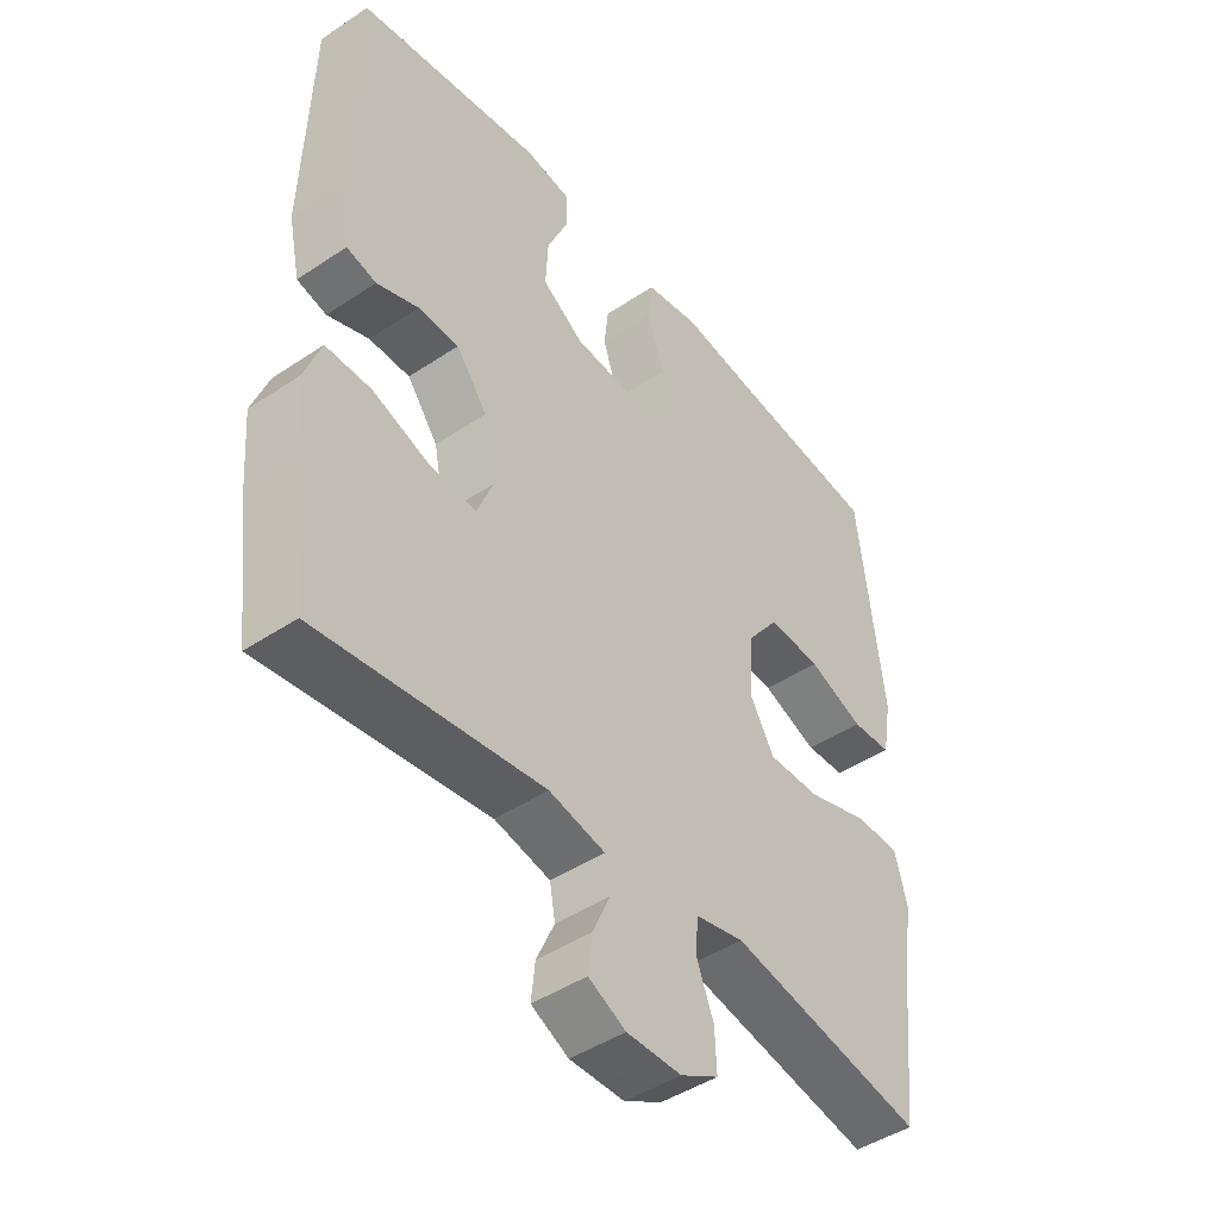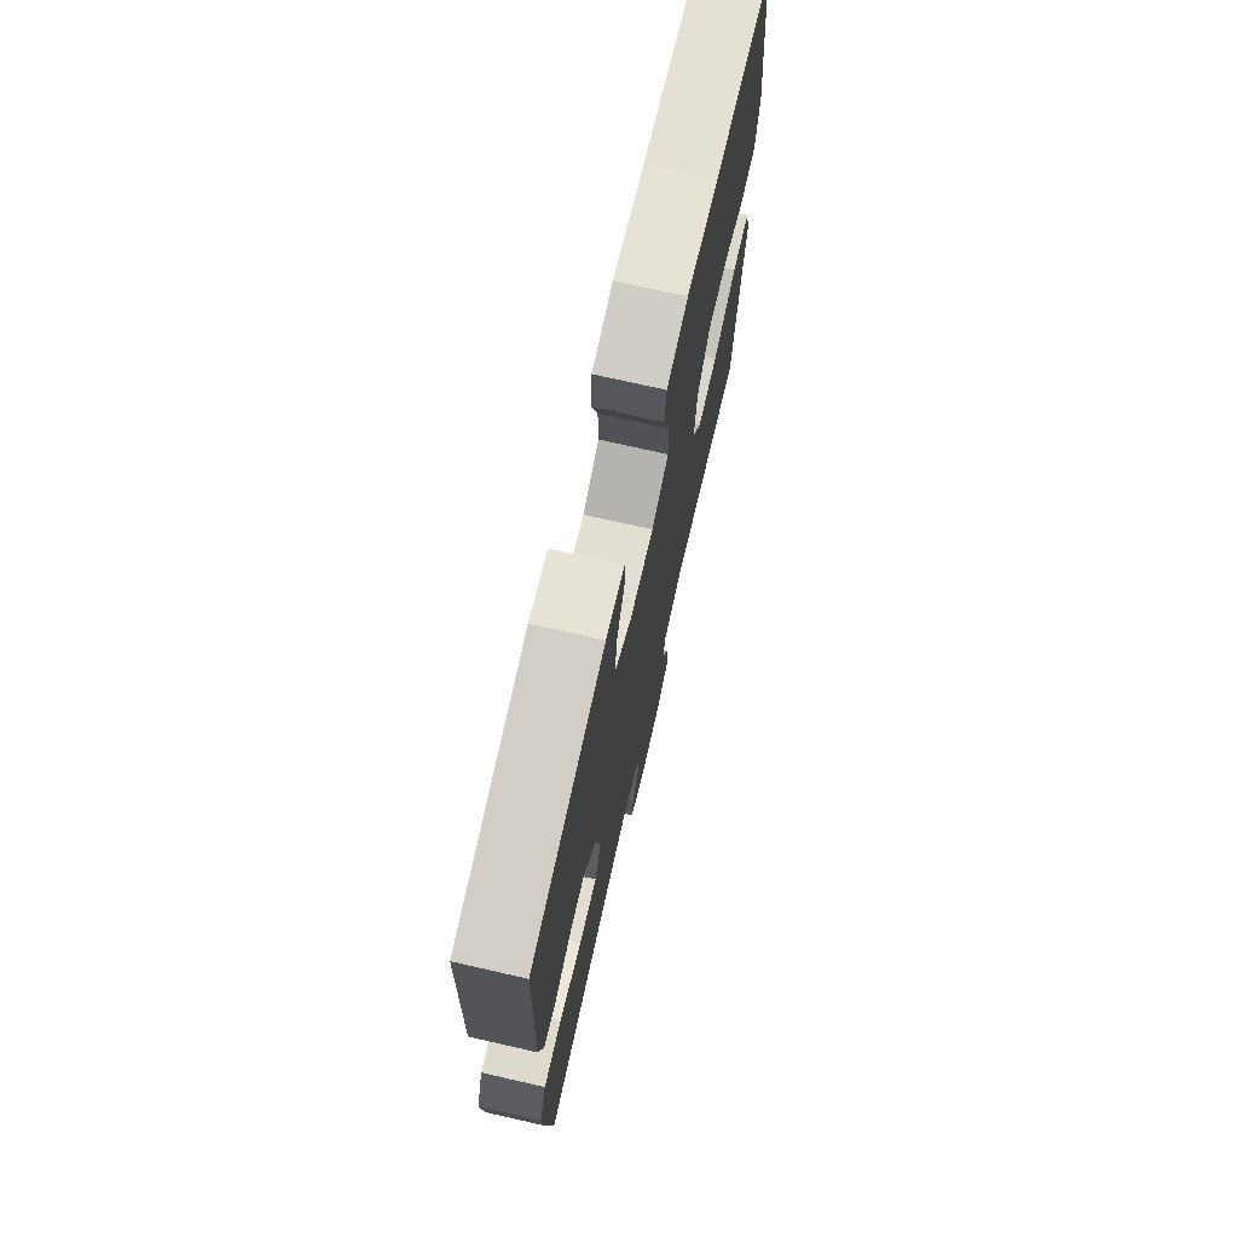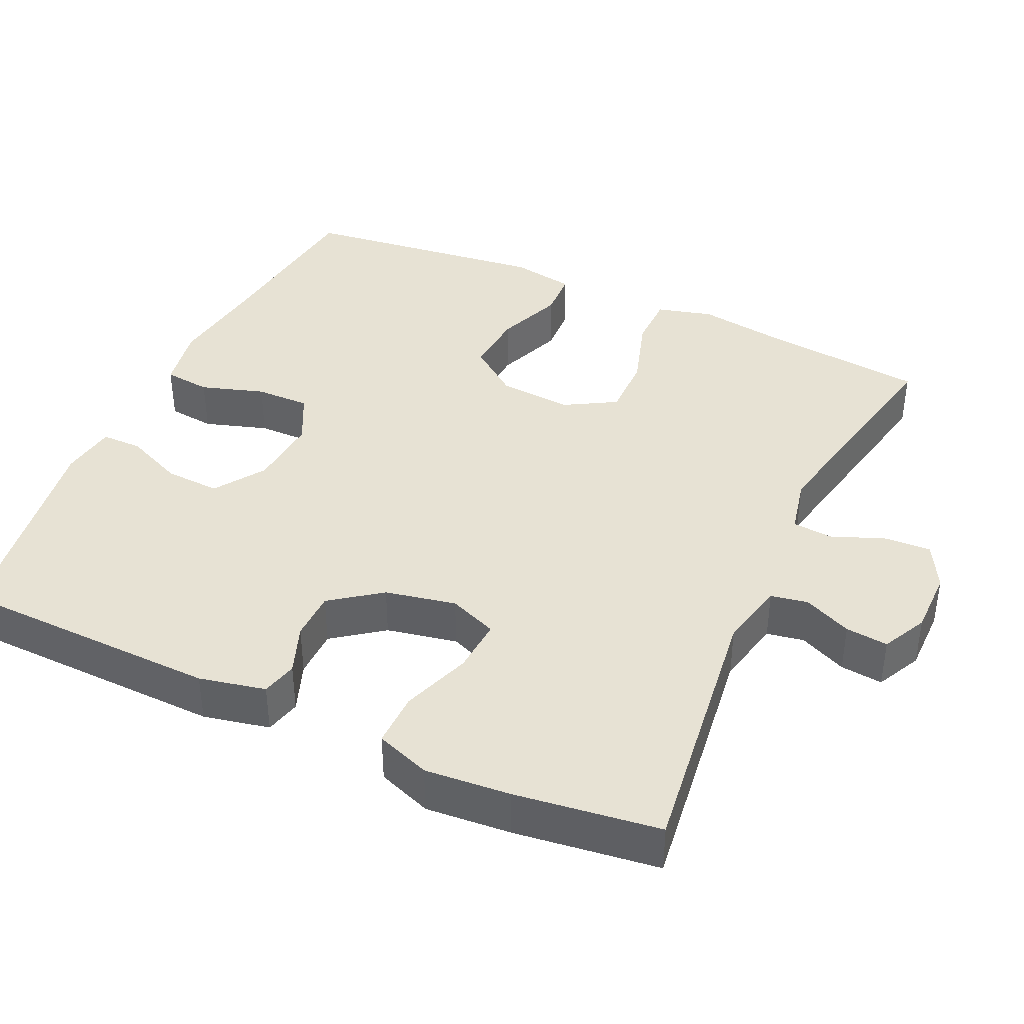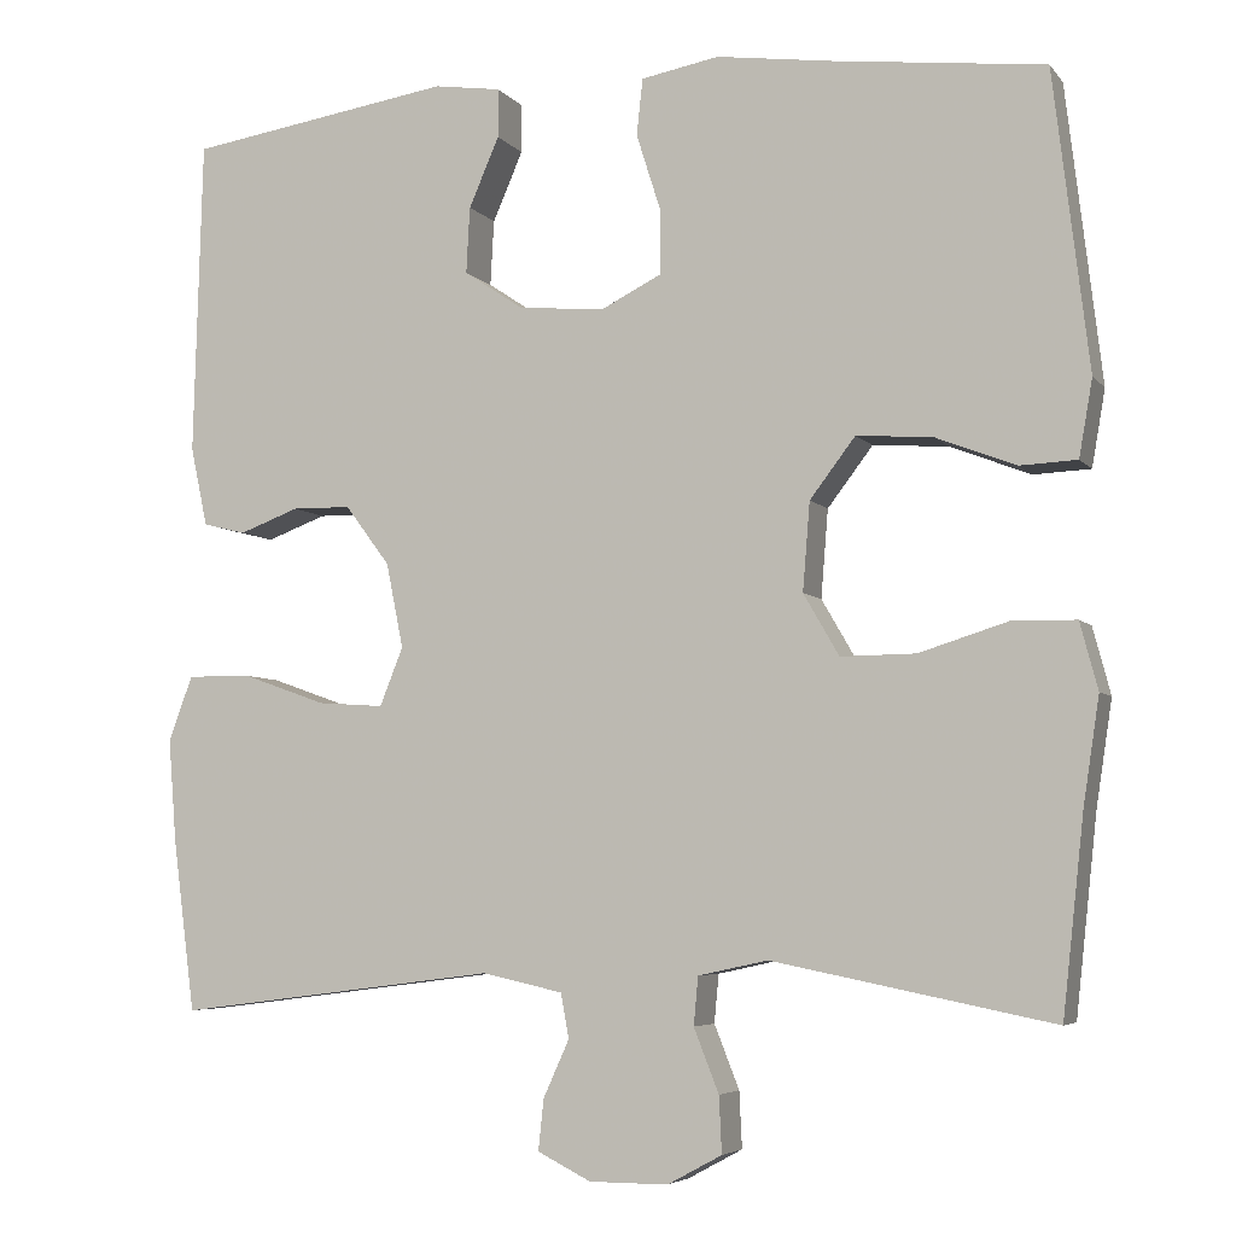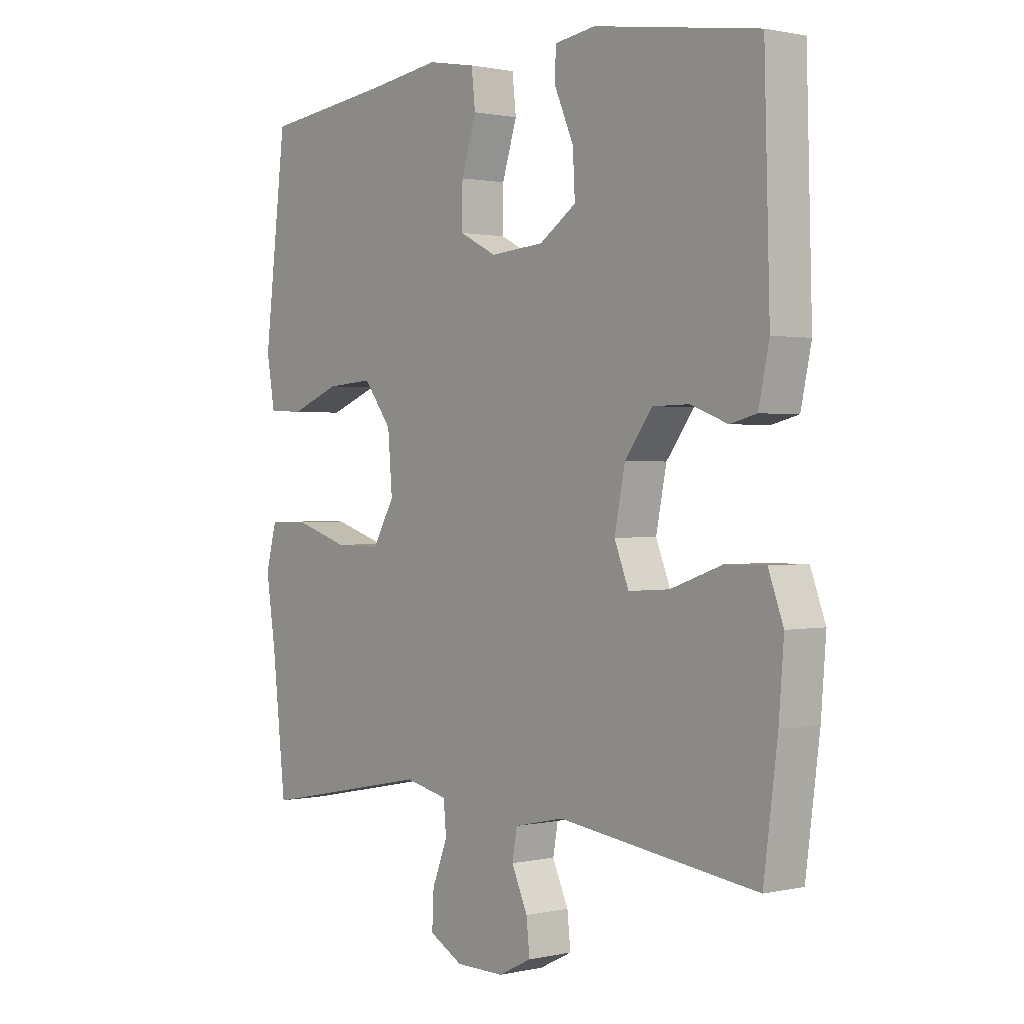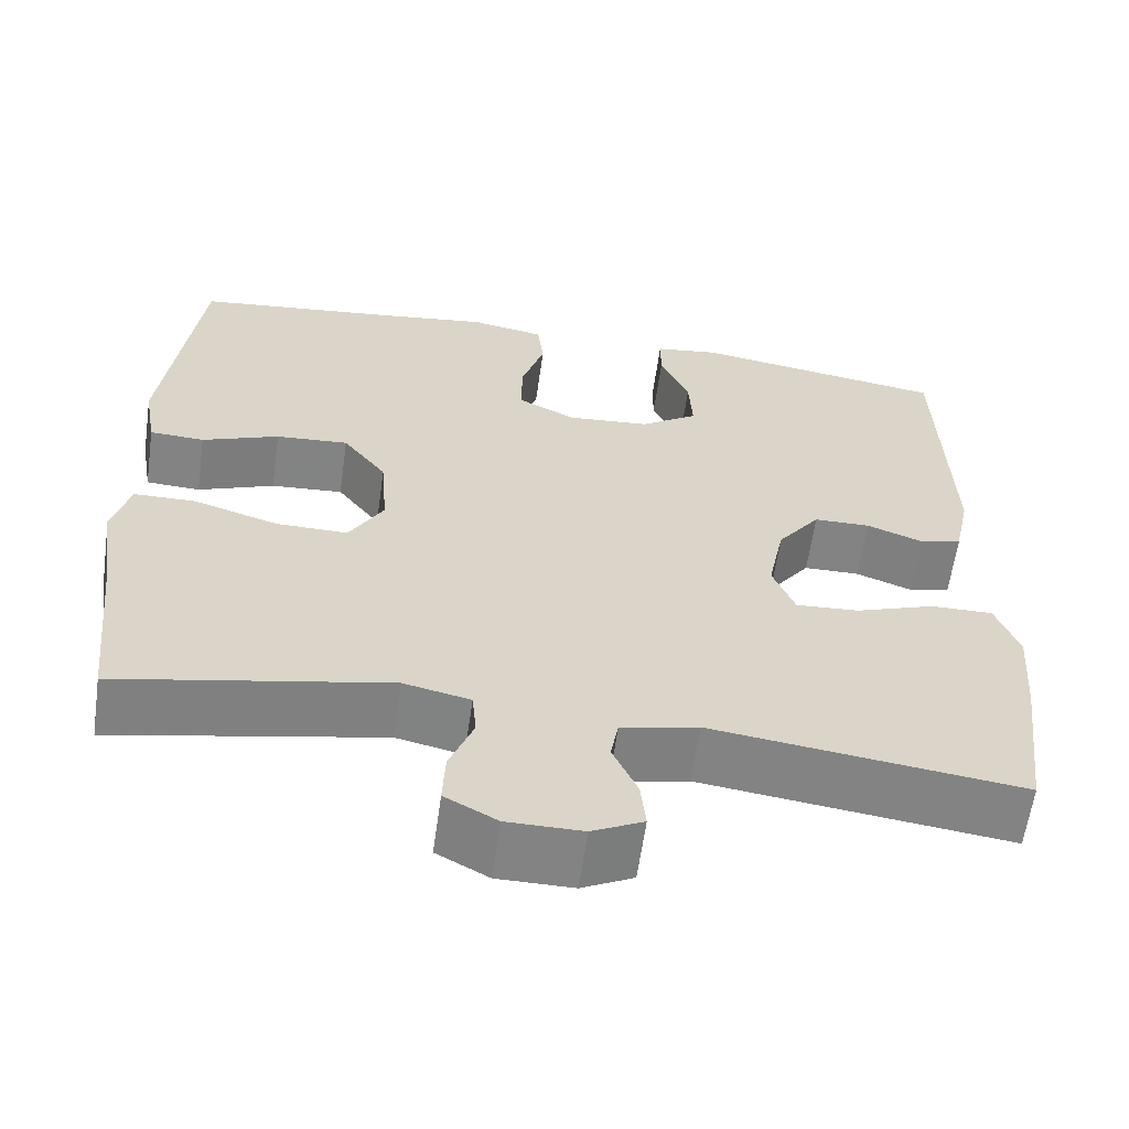
<metadata>
{"format":"obj","ext":"obj","renderer":"f3d","projection":"perspective","resolution":1024,"background":"white","views":[{"elev":-45.3,"azim":127.7,"up":"+Z"},{"elev":72.8,"azim":102.8,"up":"+Z"},{"elev":39.8,"azim":114.7,"up":"+Y"},{"elev":-5.3,"azim":-159.7,"up":"+Z"},{"elev":1.0,"azim":50.9,"up":"+Z"},{"elev":-61.2,"azim":-8.0,"up":"+Z"}]}
</metadata>
<code>
v -0.5 0.07 -0.5
v -0.524 0.07 -0.28
v -0.542 0.07 -0.161
v -0.522 0.07 -0.086
v -0.45 0.07 -0.085
v -0.351 0.07 -0.116
v -0.267 0.07 -0.117
v -0.227 0.07 -0.048
v -0.235 0.07 0.051
v -0.286 0.07 0.118
v -0.371 0.07 0.112
v -0.461 0.07 0.077
v -0.525 0.07 0.08
v -0.54 0.07 0.166
v -0.5 0.07 0.5
v -0.263 0.07 0.528
v -0.133 0.07 0.546
v -0.046 0.07 0.53
v -0.039 0.07 0.467
v -0.066 0.07 0.382
v -0.067 0.07 0.309
v 0.001 0.07 0.275
v 0.098 0.07 0.283
v 0.165 0.07 0.328
v 0.161 0.07 0.402
v 0.127 0.07 0.48
v 0.127 0.07 0.535
v 0.202 0.07 0.546
v 0.5 0.07 0.5
v 0.51 0.07 0.146
v 0.491 0.07 0.057
v 0.443 0.07 0.045
v 0.376 0.07 0.07
v 0.31 0.07 0.069
v 0.26 0.07 0.002
v 0.241 0.07 -0.093
v 0.267 0.07 -0.158
v 0.341 0.07 -0.153
v 0.434 0.07 -0.12
v 0.507 0.07 -0.119
v 0.534 0.07 -0.192
v 0.525 0.07 -0.307
v 0.5 0.07 -0.5
v 0.139 0.07 -0.454
v 0.049 0.07 -0.474
v 0.04 0.07 -0.524
v 0.069 0.07 -0.588
v 0.075 0.07 -0.645
v 0.015 0.07 -0.675
v -0.073 0.07 -0.675
v -0.134 0.07 -0.642
v -0.131 0.07 -0.579
v -0.103 0.07 -0.508
v -0.108 0.07 -0.454
v -0.186 0.07 -0.437
v -0.5 0 -0.5
v -0.524 0 -0.28
v -0.542 0 -0.161
v -0.522 0 -0.086
v -0.45 0 -0.085
v -0.351 0 -0.116
v -0.267 0 -0.117
v -0.227 0 -0.048
v -0.235 0 0.051
v -0.286 0 0.118
v -0.371 0 0.112
v -0.461 0 0.077
v -0.525 0 0.08
v -0.54 0 0.166
v -0.5 0 0.5
v -0.263 0 0.528
v -0.133 0 0.546
v -0.046 0 0.53
v -0.039 0 0.467
v -0.066 0 0.382
v -0.067 0 0.309
v 0.001 0 0.275
v 0.098 0 0.283
v 0.165 0 0.328
v 0.161 0 0.402
v 0.127 0 0.48
v 0.127 0 0.535
v 0.202 0 0.546
v 0.5 0 0.5
v 0.51 0 0.146
v 0.491 0 0.057
v 0.443 0 0.045
v 0.376 0 0.07
v 0.31 0 0.069
v 0.26 0 0.002
v 0.241 0 -0.093
v 0.267 0 -0.158
v 0.341 0 -0.153
v 0.434 0 -0.12
v 0.507 0 -0.119
v 0.534 0 -0.192
v 0.525 0 -0.307
v 0.5 0 -0.5
v 0.139 0 -0.454
v 0.049 0 -0.474
v 0.04 0 -0.524
v 0.069 0 -0.588
v 0.075 0 -0.645
v 0.015 0 -0.675
v -0.073 0 -0.675
v -0.134 0 -0.642
v -0.131 0 -0.579
v -0.103 0 -0.508
v -0.108 0 -0.454
v -0.186 0 -0.437
f 51 52 53
f 50 51 53
f 49 50 53
f 48 49 53
f 47 48 53
f 46 47 53
f 45 46 53 54
f 44 45 54 55
f 42 43 44
f 41 42 44
f 40 41 44
f 39 40 44
f 38 39 44
f 37 38 44 55
f 31 32 33
f 30 31 33
f 29 30 33
f 28 29 33
f 27 28 33
f 26 27 33
f 25 26 33
f 24 25 33 34
f 23 24 34 35
f 18 19 20
f 17 18 20
f 16 17 20
f 16 20 21
f 15 16 21
f 14 15 21
f 13 14 21
f 12 13 21
f 11 12 21
f 10 11 21 22
f 4 5 6
f 3 4 6
f 2 3 6
f 2 6 7
f 1 2 7
f 55 1 7
f 37 55 7
f 36 37 7
f 23 35 36
f 22 23 36
f 10 22 36
f 9 10 36
f 36 7 8
f 8 9 36
f 108 107 106
f 108 106 105
f 108 105 104
f 108 104 103
f 108 103 102
f 108 102 101
f 109 108 101 100
f 110 109 100 99
f 99 98 97
f 99 97 96
f 99 96 95
f 99 95 94
f 99 94 93
f 110 99 93 92
f 88 87 86
f 88 86 85
f 88 85 84
f 88 84 83
f 88 83 82
f 88 82 81
f 88 81 80
f 89 88 80 79
f 90 89 79 78
f 75 74 73
f 75 73 72
f 75 72 71
f 76 75 71
f 76 71 70
f 76 70 69
f 76 69 68
f 76 68 67
f 76 67 66
f 77 76 66 65
f 61 60 59
f 61 59 58
f 61 58 57
f 62 61 57
f 62 57 56
f 62 56 110
f 62 110 92
f 62 92 91
f 91 90 78
f 91 78 77
f 91 77 65
f 91 65 64
f 63 62 91
f 91 64 63
f 1 56 57 2
f 2 57 58 3
f 3 58 59 4
f 4 59 60 5
f 5 60 61 6
f 6 61 62 7
f 7 62 63 8
f 8 63 64 9
f 9 64 65 10
f 10 65 66 11
f 11 66 67 12
f 12 67 68 13
f 13 68 69 14
f 14 69 70 15
f 15 70 71 16
f 16 71 72 17
f 17 72 73 18
f 18 73 74 19
f 19 74 75 20
f 20 75 76 21
f 21 76 77 22
f 22 77 78 23
f 23 78 79 24
f 24 79 80 25
f 25 80 81 26
f 26 81 82 27
f 27 82 83 28
f 28 83 84 29
f 29 84 85 30
f 30 85 86 31
f 31 86 87 32
f 32 87 88 33
f 33 88 89 34
f 34 89 90 35
f 35 90 91 36
f 36 91 92 37
f 37 92 93 38
f 38 93 94 39
f 39 94 95 40
f 40 95 96 41
f 41 96 97 42
f 42 97 98 43
f 43 98 99 44
f 44 99 100 45
f 45 100 101 46
f 46 101 102 47
f 47 102 103 48
f 48 103 104 49
f 49 104 105 50
f 50 105 106 51
f 51 106 107 52
f 52 107 108 53
f 53 108 109 54
f 54 109 110 55
f 55 110 56 1

</code>
